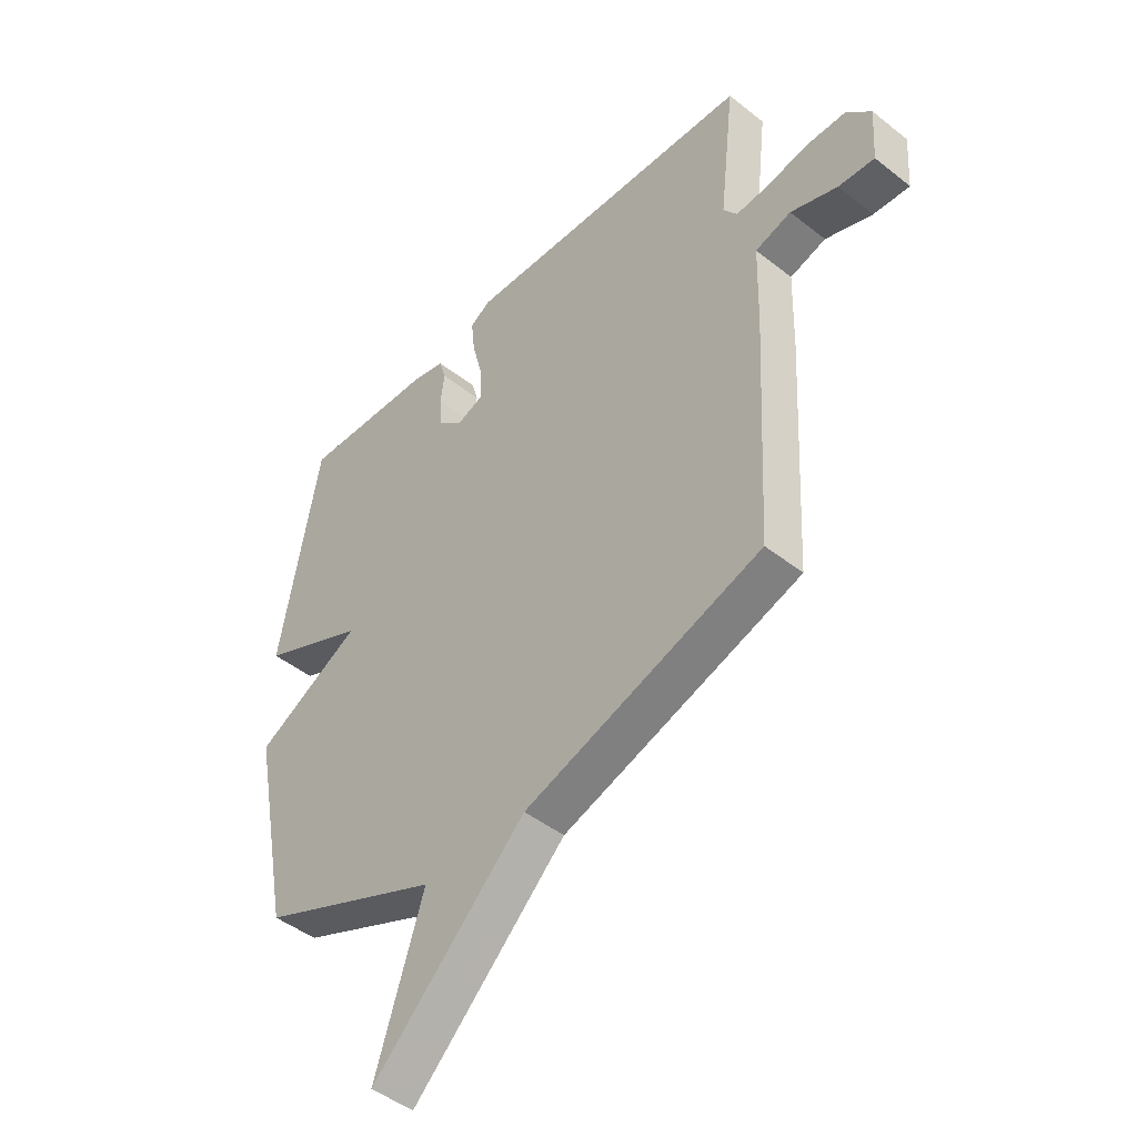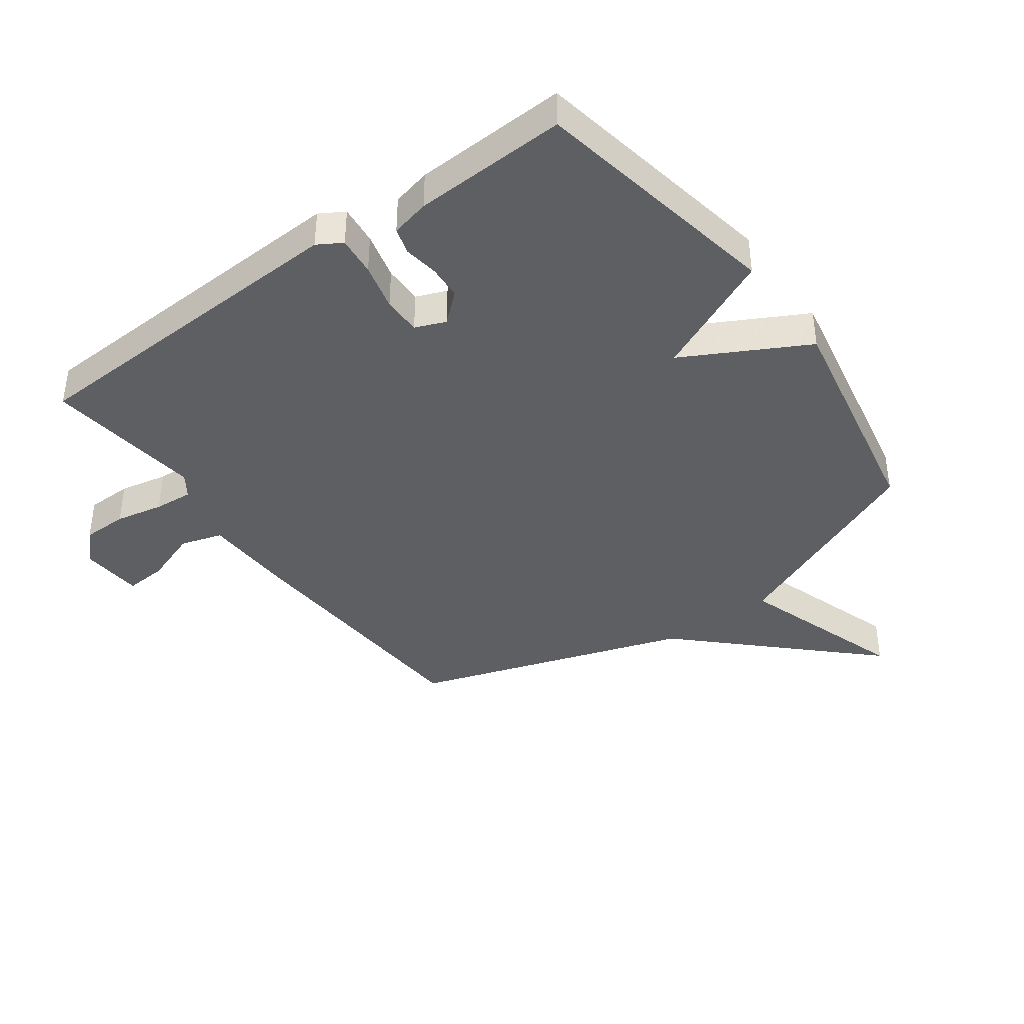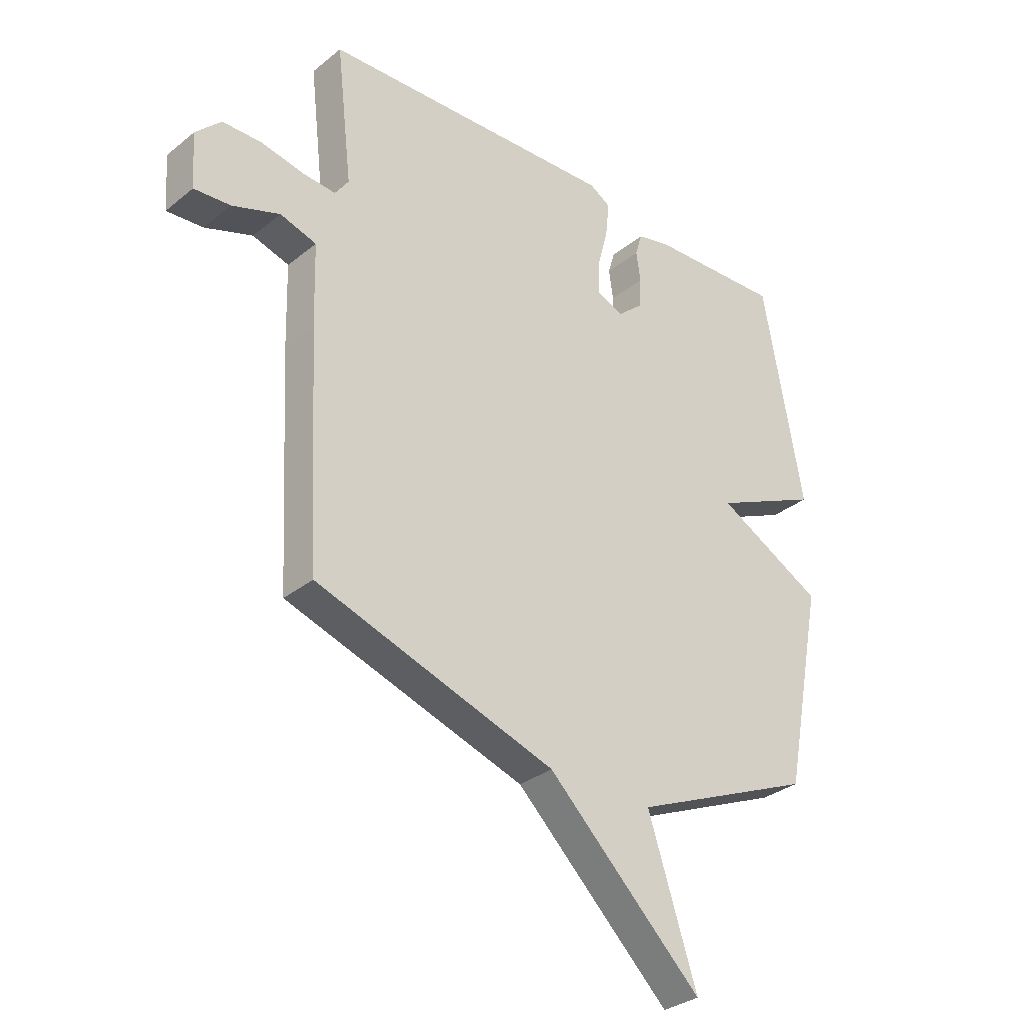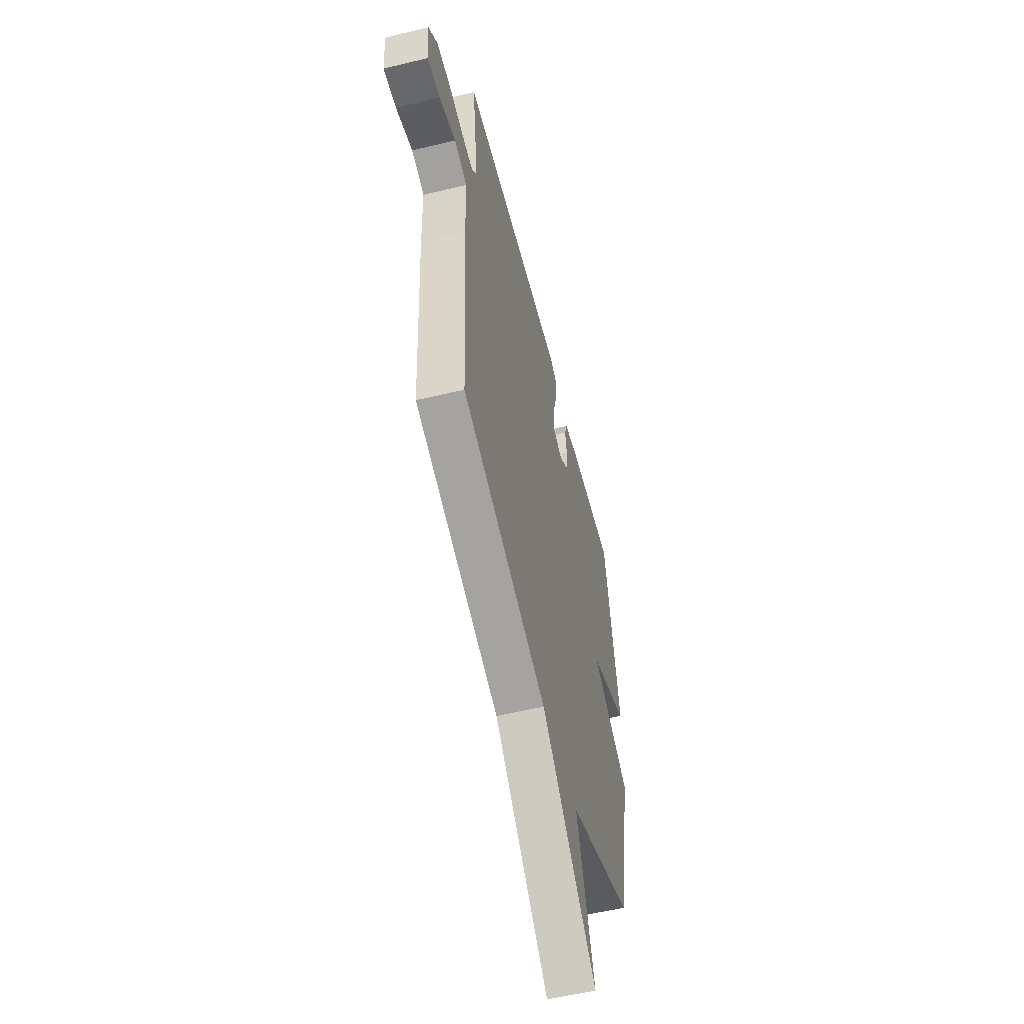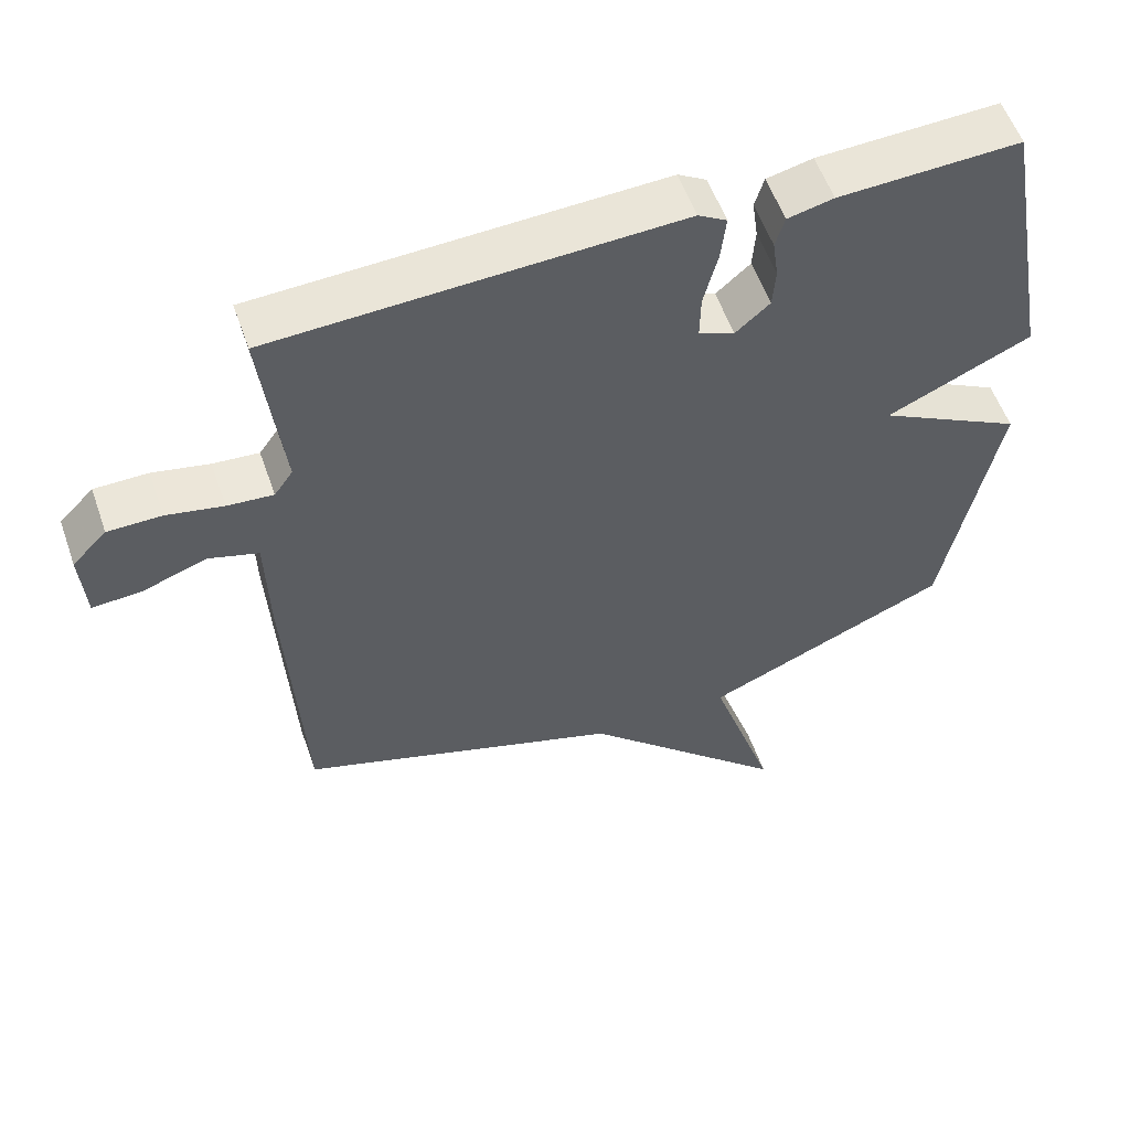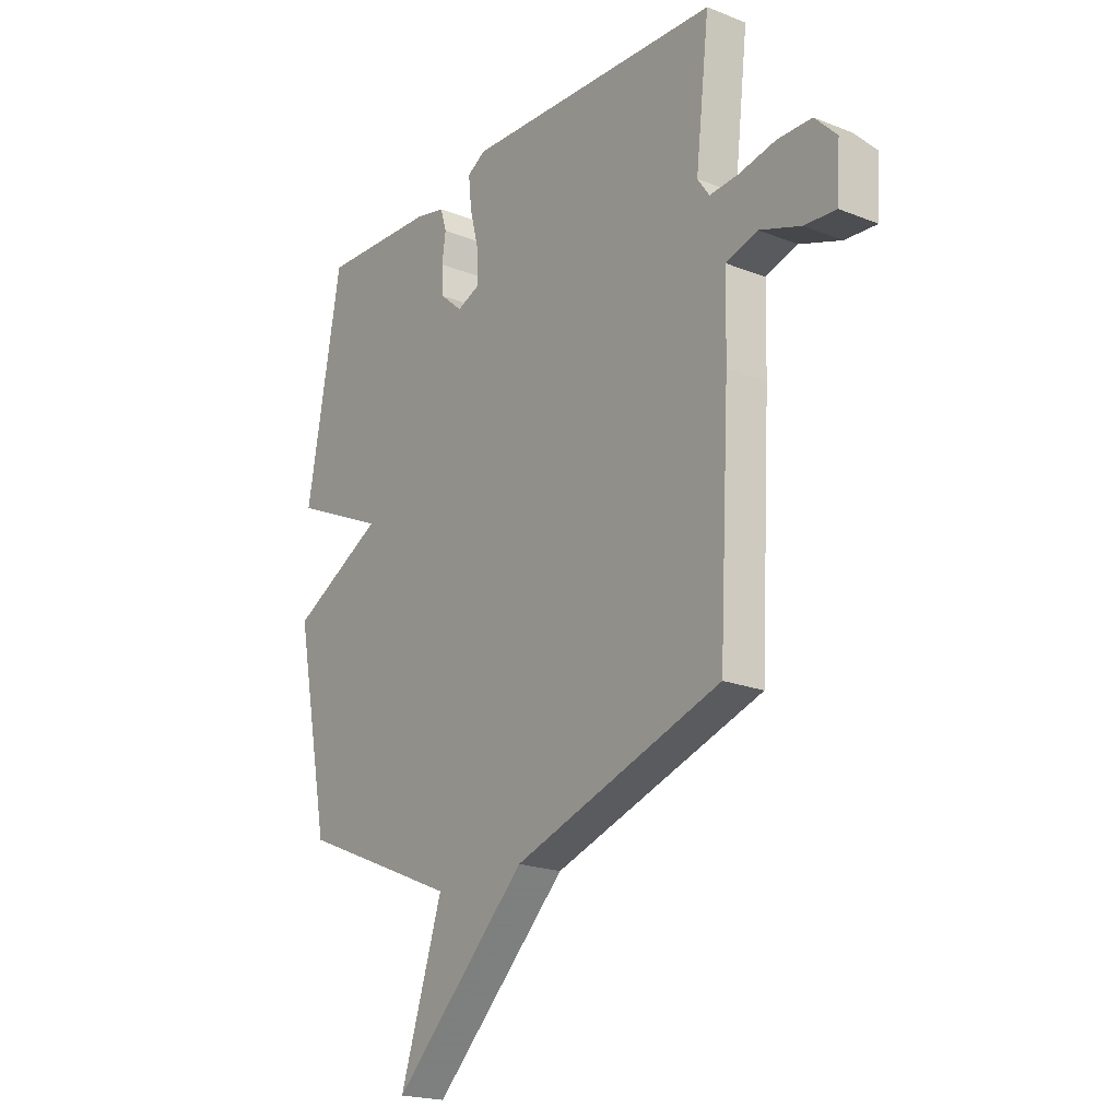
<metadata>
{"format":"obj","ext":"obj","renderer":"f3d","projection":"perspective","resolution":1024,"background":"white","views":[{"elev":-46.1,"azim":-132.1,"up":"+Z"},{"elev":-39.7,"azim":36.1,"up":"+Y"},{"elev":-31.9,"azim":-41.7,"up":"+Z"},{"elev":-56.2,"azim":-75.8,"up":"+Z"},{"elev":56.0,"azim":-19.2,"up":"+Z"},{"elev":-20.5,"azim":-125.7,"up":"+Z"}]}
</metadata>
<code>
v -0.5 0.07 -0.5
v -0.523 0.07 -0.07
v -0.527 0.07 0.085
v -0.596 0.07 0.106
v -0.686 0.07 0.074
v -0.755 0.07 0.069
v -0.762 0.07 0.173
v -0.714 0.07 0.222
v -0.639 0.07 0.223
v -0.56 0.07 0.207
v -0.496 0.07 0.202
v -0.47 0.07 0.239
v -0.5 0.07 0.5
v 0.064 0.07 0.525
v 0.104 0.07 0.501
v 0.097 0.07 0.436
v 0.077 0.07 0.358
v 0.076 0.07 0.294
v 0.126 0.07 0.274
v 0.174 0.07 0.316
v 0.178 0.07 0.373
v 0.17 0.07 0.43
v 0.183 0.07 0.474
v 0.247 0.07 0.489
v 0.5 0.07 0.5
v 0.575 0.07 0.084
v 0.373 0.07 -0.008
v 0.575 0.07 -0.116
v 0.5 0.07 -0.5
v 0.154 0.07 -0.649
v 0.246 0.07 -0.931
v -0.046 0.07 -0.649
v -0.5 0 -0.5
v -0.523 0 -0.07
v -0.527 0 0.085
v -0.596 0 0.106
v -0.686 0 0.074
v -0.755 0 0.069
v -0.762 0 0.173
v -0.714 0 0.222
v -0.639 0 0.223
v -0.56 0 0.207
v -0.496 0 0.202
v -0.47 0 0.239
v -0.5 0 0.5
v 0.064 0 0.525
v 0.104 0 0.501
v 0.097 0 0.436
v 0.077 0 0.358
v 0.076 0 0.294
v 0.126 0 0.274
v 0.174 0 0.316
v 0.178 0 0.373
v 0.17 0 0.43
v 0.183 0 0.474
v 0.247 0 0.489
v 0.5 0 0.5
v 0.575 0 0.084
v 0.373 0 -0.008
v 0.575 0 -0.116
v 0.5 0 -0.5
v 0.154 0 -0.649
v 0.246 0 -0.931
v -0.046 0 -0.649
f 30 31 32
f 1 2 3
f 32 1 3
f 30 32 3
f 29 30 3
f 28 29 3
f 27 28 3
f 25 26 27
f 24 25 27
f 23 24 27
f 22 23 27
f 21 22 27
f 20 21 27
f 19 20 27
f 27 3 4
f 19 27 4
f 18 19 4
f 17 18 4
f 15 16 17
f 14 15 17
f 13 14 17
f 12 13 17
f 11 12 17
f 4 5 6
f 17 4 6
f 11 17 6
f 10 11 6 7
f 7 8 9 10
f 64 63 62
f 35 34 33
f 35 33 64
f 35 64 62
f 35 62 61
f 35 61 60
f 35 60 59
f 59 58 57
f 59 57 56
f 59 56 55
f 59 55 54
f 59 54 53
f 59 53 52
f 59 52 51
f 36 35 59
f 36 59 51
f 36 51 50
f 36 50 49
f 49 48 47
f 49 47 46
f 49 46 45
f 49 45 44
f 49 44 43
f 38 37 36
f 38 36 49
f 38 49 43
f 39 38 43 42
f 42 41 40 39
f 1 33 34 2
f 2 34 35 3
f 3 35 36 4
f 4 36 37 5
f 5 37 38 6
f 6 38 39 7
f 7 39 40 8
f 8 40 41 9
f 9 41 42 10
f 10 42 43 11
f 11 43 44 12
f 12 44 45 13
f 13 45 46 14
f 14 46 47 15
f 15 47 48 16
f 16 48 49 17
f 17 49 50 18
f 18 50 51 19
f 19 51 52 20
f 20 52 53 21
f 21 53 54 22
f 22 54 55 23
f 23 55 56 24
f 24 56 57 25
f 25 57 58 26
f 26 58 59 27
f 27 59 60 28
f 28 60 61 29
f 29 61 62 30
f 30 62 63 31
f 31 63 64 32
f 32 64 33 1

</code>
